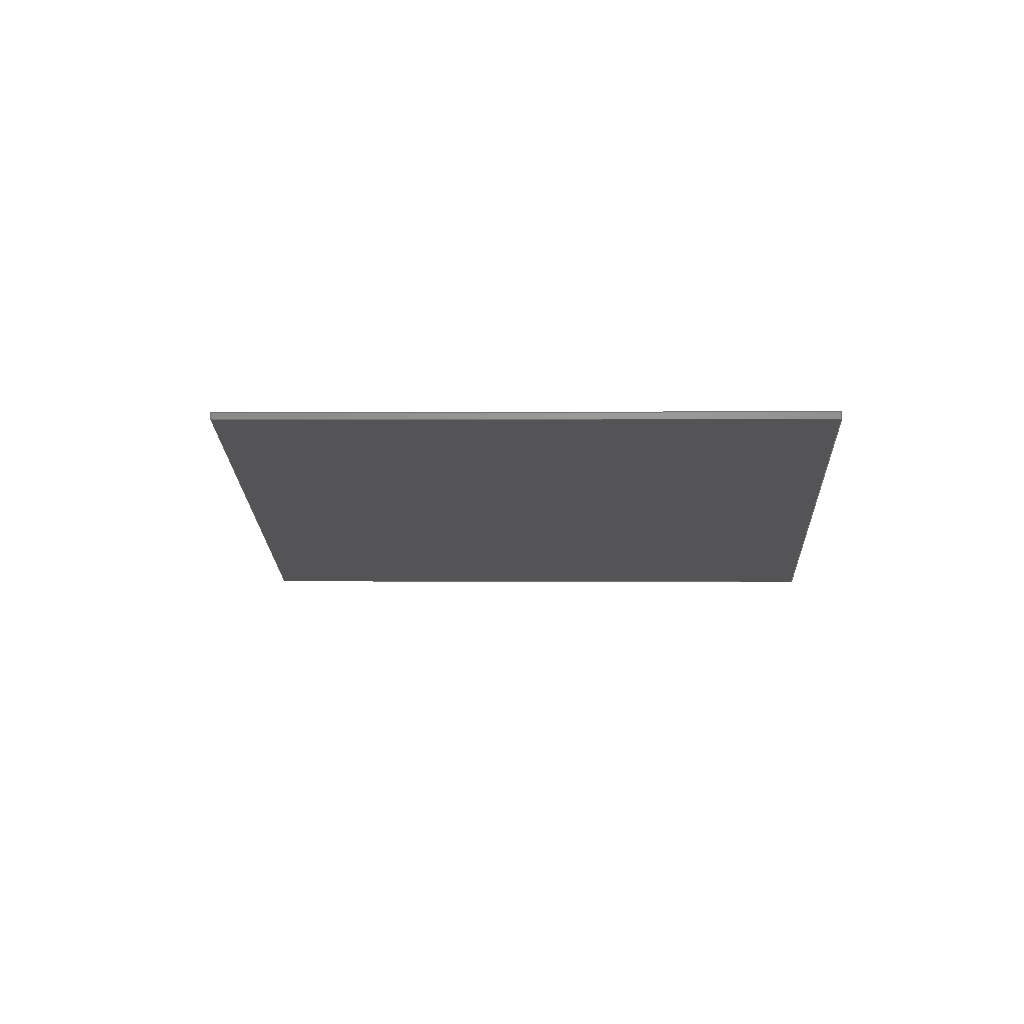
<metadata>
{"format":"step","ext":"step","renderer":"f3d","projection":"perspective","resolution":1024,"background":"white","views":[{"elev":0.9,"azim":-81.8,"up":"+Z"}]}
</metadata>
<code>
ISO-10303-21;
DATA;
#1 = APPLICATION_PROTOCOL_DEFINITION('committee draft',
  'automotive_design',1997,#2);
#2 = APPLICATION_CONTEXT(
  'core data for automotive mechanical design processes');
#3 = SHAPE_DEFINITION_REPRESENTATION(#4,#10);
#4 = PRODUCT_DEFINITION_SHAPE('','',#5);
#5 = PRODUCT_DEFINITION('design','',#6,#9);
#6 = PRODUCT_DEFINITION_FORMATION('','',#7);
#7 = PRODUCT('Open CASCADE STEP translator 7.1 12',
  'Open CASCADE STEP translator 7.1 12','',(#8));
#8 = MECHANICAL_CONTEXT('',#2,'mechanical');
#9 = PRODUCT_DEFINITION_CONTEXT('part definition',#2,'design');
#10 = ADVANCED_BREP_SHAPE_REPRESENTATION('',(#11,#15),#321);
#11 = AXIS2_PLACEMENT_3D('',#12,#13,#14);
#12 = CARTESIAN_POINT('',(0,0,0));
#13 = DIRECTION('',(0,0,1));
#14 = DIRECTION('',(1,0,-0));
#15 = MANIFOLD_SOLID_BREP('',#16);
#16 = CLOSED_SHELL('',(#17,#129,#199,#244,#289,#314));
#17 = ADVANCED_FACE('',(#18),#32,.F.);
#18 = FACE_BOUND('',#19,.F.);
#19 = EDGE_LOOP('',(#20,#53,#79,#105));
#20 = ORIENTED_EDGE('',*,*,#21,.F.);
#21 = EDGE_CURVE('',#22,#24,#26,.T.);
#22 = VERTEX_POINT('',#23);
#23 = CARTESIAN_POINT('',(8559,524.7,
    5992));
#24 = VERTEX_POINT('',#25);
#25 = CARTESIAN_POINT('',(8450,1454,
    5992));
#26 = SURFACE_CURVE('',#27,(#31,#42),.PCURVE_S1);
#27 = LINE('',#28,#29);
#28 = CARTESIAN_POINT('',(8504,996.1,
    5992));
#29 = VECTOR('',#30,1);
#30 = DIRECTION('',(-0.1161,0.9932,4.34e-08));
#31 = PCURVE('',#32,#37);
#32 = PLANE('',#33);
#33 = AXIS2_PLACEMENT_3D('',#34,#35,#36);
#34 = CARTESIAN_POINT('',(-5592,-649.2,
    9352));
#35 = DIRECTION('',(0.2288,0.02675,0.9731));
#36 = DIRECTION('',(0.9734,5.609e-15,-0.2289));
#37 = DEFINITIONAL_REPRESENTATION('',(#38),#41);
#38 = B_SPLINE_CURVE_WITH_KNOTS('',1,(#39,#40),.UNSPECIFIED.,.F.,.F.,(2,
    2),(-568.2,555),.PIECEWISE_BEZIER_KNOTS.);
#39 = CARTESIAN_POINT('',(1.455e+04,1081));
#40 = CARTESIAN_POINT('',(1.443e+04,2197));
#41 = ( GEOMETRIC_REPRESENTATION_CONTEXT(2) 
PARAMETRIC_REPRESENTATION_CONTEXT() REPRESENTATION_CONTEXT('2D SPACE',''
  ) );
#42 = PCURVE('',#43,#48);
#43 = PLANE('',#44);
#44 = AXIS2_PLACEMENT_3D('',#45,#46,#47);
#45 = CARTESIAN_POINT('',(8504,994,0));
#46 = DIRECTION('',(0.9932,0.1161,0));
#47 = DIRECTION('',(0,0,-1));
#48 = DEFINITIONAL_REPRESENTATION('',(#49),#52);
#49 = B_SPLINE_CURVE_WITH_KNOTS('',1,(#50,#51),.UNSPECIFIED.,.F.,.F.,(2,
    2),(-568.2,555),.PIECEWISE_BEZIER_KNOTS.);
#50 = CARTESIAN_POINT('',(-5992,-566));
#51 = CARTESIAN_POINT('',(-5992,557.2));
#52 = ( GEOMETRIC_REPRESENTATION_CONTEXT(2) 
PARAMETRIC_REPRESENTATION_CONTEXT() REPRESENTATION_CONTEXT('2D SPACE',''
  ) );
#53 = ORIENTED_EDGE('',*,*,#54,.T.);
#54 = EDGE_CURVE('',#22,#55,#57,.T.);
#55 = VERTEX_POINT('',#56);
#56 = CARTESIAN_POINT('',(9853,600.1,
    5686));
#57 = SURFACE_CURVE('',#58,(#62,#68),.PCURVE_S1);
#58 = LINE('',#59,#60);
#59 = CARTESIAN_POINT('',(-5620,-301.1,
    9349));
#60 = VECTOR('',#61,1);
#61 = DIRECTION('',(0.9715,0.05659,-0.23));
#62 = PCURVE('',#32,#63);
#63 = DEFINITIONAL_REPRESENTATION('',(#64),#67);
#64 = B_SPLINE_CURVE_WITH_KNOTS('',1,(#65,#66),.UNSPECIFIED.,.F.,.F.,(2,
    2),(1.446e+04,1.607e+04),
  .PIECEWISE_BEZIER_KNOTS.);
#65 = CARTESIAN_POINT('',(1.441e+04,1167));
#66 = CARTESIAN_POINT('',(1.601e+04,1258));
#67 = ( GEOMETRIC_REPRESENTATION_CONTEXT(2) 
PARAMETRIC_REPRESENTATION_CONTEXT() REPRESENTATION_CONTEXT('2D SPACE',''
  ) );
#68 = PCURVE('',#69,#74);
#69 = PLANE('',#70);
#70 = AXIS2_PLACEMENT_3D('',#71,#72,#73);
#71 = CARTESIAN_POINT('',(-9136,-505.9,
    -5525));
#72 = DIRECTION('',(0.05814,-0.9983,0));
#73 = DIRECTION('',(0,0,-1));
#74 = DEFINITIONAL_REPRESENTATION('',(#75),#78);
#75 = B_SPLINE_CURVE_WITH_KNOTS('',1,(#76,#77),.UNSPECIFIED.,.F.,.F.,(2,
    2),(1.446e+04,1.607e+04),
  .PIECEWISE_BEZIER_KNOTS.);
#76 = CARTESIAN_POINT('',(-1.155e+04,1.759e+04));
#77 = CARTESIAN_POINT('',(-1.118e+04,1.916e+04));
#78 = ( GEOMETRIC_REPRESENTATION_CONTEXT(2) 
PARAMETRIC_REPRESENTATION_CONTEXT() REPRESENTATION_CONTEXT('2D SPACE',''
  ) );
#79 = ORIENTED_EDGE('',*,*,#80,.T.);
#80 = EDGE_CURVE('',#55,#81,#83,.T.);
#81 = VERTEX_POINT('',#82);
#82 = CARTESIAN_POINT('',(9727,1680,
    5686));
#83 = SURFACE_CURVE('',#84,(#88,#94),.PCURVE_S1);
#84 = LINE('',#85,#86);
#85 = CARTESIAN_POINT('',(9790,1146,
    5686));
#86 = VECTOR('',#87,1);
#87 = DIRECTION('',(-0.1161,0.9932,4.007e-08));
#88 = PCURVE('',#32,#89);
#89 = DEFINITIONAL_REPRESENTATION('',(#90),#93);
#90 = B_SPLINE_CURVE_WITH_KNOTS('',1,(#91,#92),.UNSPECIFIED.,.F.,.F.,(2,
    2),(-678.6,648.2),.PIECEWISE_BEZIER_KNOTS.);
#91 = CARTESIAN_POINT('',(1.589e+04,1122));
#92 = CARTESIAN_POINT('',(1.574e+04,2440));
#93 = ( GEOMETRIC_REPRESENTATION_CONTEXT(2) 
PARAMETRIC_REPRESENTATION_CONTEXT() REPRESENTATION_CONTEXT('2D SPACE',''
  ) );
#94 = PCURVE('',#95,#100);
#95 = PLANE('',#96);
#96 = AXIS2_PLACEMENT_3D('',#97,#98,#99);
#97 = CARTESIAN_POINT('',(5558,649.7,
    -2807));
#98 = DIRECTION('',(0.8878,0.1038,-0.4484));
#99 = DIRECTION('',(-0.4508,-6.779e-14,-0.8926)
  );
#100 = DEFINITIONAL_REPRESENTATION('',(#101),#104);
#101 = B_SPLINE_CURVE_WITH_KNOTS('',1,(#102,#103),.UNSPECIFIED.,.F.,.F.,
  (2,2),(-678.6,648.2),.PIECEWISE_BEZIER_KNOTS.);
#102 = CARTESIAN_POINT('',(-9524,-178.2));
#103 = CARTESIAN_POINT('',(-9455,1147));
#104 = ( GEOMETRIC_REPRESENTATION_CONTEXT(2) 
PARAMETRIC_REPRESENTATION_CONTEXT() REPRESENTATION_CONTEXT('2D SPACE',''
  ) );
#105 = ORIENTED_EDGE('',*,*,#106,.F.);
#106 = EDGE_CURVE('',#24,#81,#107,.T.);
#107 = SURFACE_CURVE('',#108,(#112,#118),.PCURVE_S1);
#108 = LINE('',#109,#110);
#109 = CARTESIAN_POINT('',(-5536,-1012,
    9349));
#110 = VECTOR('',#111,1);
#111 = DIRECTION('',(0.9584,0.169,-0.23));
#112 = PCURVE('',#32,#113);
#113 = DEFINITIONAL_REPRESENTATION('',(#114),#117);
#114 = B_SPLINE_CURVE_WITH_KNOTS('',1,(#115,#116),.UNSPECIFIED.,.F.,.F.,
  (2,2),(1.446e+04,1.606e+04),
  .PIECEWISE_BEZIER_KNOTS.);
#115 = CARTESIAN_POINT('',(1.431e+04,2082));
#116 = CARTESIAN_POINT('',(1.589e+04,2353));
#117 = ( GEOMETRIC_REPRESENTATION_CONTEXT(2) 
PARAMETRIC_REPRESENTATION_CONTEXT() REPRESENTATION_CONTEXT('2D SPACE',''
  ) );
#118 = PCURVE('',#119,#124);
#119 = PLANE('',#120);
#120 = AXIS2_PLACEMENT_3D('',#121,#122,#123);
#121 = CARTESIAN_POINT('',(-9005,-1623,
    -5525));
#122 = DIRECTION('',(0.1736,-0.9848,0));
#123 = DIRECTION('',(0,0,-1));
#124 = DEFINITIONAL_REPRESENTATION('',(#125),#128);
#125 = B_SPLINE_CURVE_WITH_KNOTS('',1,(#126,#127),.UNSPECIFIED.,.F.,.F.,
  (2,2),(1.446e+04,1.606e+04),
  .PIECEWISE_BEZIER_KNOTS.);
#126 = CARTESIAN_POINT('',(-1.155e+04,1.759e+04));
#127 = CARTESIAN_POINT('',(-1.118e+04,1.916e+04));
#128 = ( GEOMETRIC_REPRESENTATION_CONTEXT(2) 
PARAMETRIC_REPRESENTATION_CONTEXT() REPRESENTATION_CONTEXT('2D SPACE',''
  ) );
#129 = ADVANCED_FACE('',(#130),#43,.F.);
#130 = FACE_BOUND('',#131,.F.);
#131 = EDGE_LOOP('',(#132,#133,#154,#180));
#132 = ORIENTED_EDGE('',*,*,#21,.T.);
#133 = ORIENTED_EDGE('',*,*,#134,.T.);
#134 = EDGE_CURVE('',#24,#135,#137,.T.);
#135 = VERTEX_POINT('',#136);
#136 = CARTESIAN_POINT('',(8450,1454,
    6002));
#137 = SURFACE_CURVE('',#138,(#142,#148),.PCURVE_S1);
#138 = LINE('',#139,#140);
#139 = CARTESIAN_POINT('',(8450,1454,
    -2763));
#140 = VECTOR('',#141,1);
#141 = DIRECTION('',(-0,0,1));
#142 = PCURVE('',#43,#143);
#143 = DEFINITIONAL_REPRESENTATION('',(#144),#147);
#144 = B_SPLINE_CURVE_WITH_KNOTS('',1,(#145,#146),.UNSPECIFIED.,.F.,.F.,
  (2,2),(8000,8857),
  .PIECEWISE_BEZIER_KNOTS.);
#145 = CARTESIAN_POINT('',(-5237,463.6));
#146 = CARTESIAN_POINT('',(-6094,463.6));
#147 = ( GEOMETRIC_REPRESENTATION_CONTEXT(2) 
PARAMETRIC_REPRESENTATION_CONTEXT() REPRESENTATION_CONTEXT('2D SPACE',''
  ) );
#148 = PCURVE('',#119,#149);
#149 = DEFINITIONAL_REPRESENTATION('',(#150),#153);
#150 = B_SPLINE_CURVE_WITH_KNOTS('',1,(#151,#152),.UNSPECIFIED.,.F.,.F.,
  (2,2),(8000,8857),
  .PIECEWISE_BEZIER_KNOTS.);
#151 = CARTESIAN_POINT('',(-1.076e+04,1.772e+04));
#152 = CARTESIAN_POINT('',(-1.162e+04,1.772e+04));
#153 = ( GEOMETRIC_REPRESENTATION_CONTEXT(2) 
PARAMETRIC_REPRESENTATION_CONTEXT() REPRESENTATION_CONTEXT('2D SPACE',''
  ) );
#154 = ORIENTED_EDGE('',*,*,#155,.T.);
#155 = EDGE_CURVE('',#135,#156,#158,.T.);
#156 = VERTEX_POINT('',#157);
#157 = CARTESIAN_POINT('',(8559,524.7,
    6002));
#158 = SURFACE_CURVE('',#159,(#163,#169),.PCURVE_S1);
#159 = LINE('',#160,#161);
#160 = CARTESIAN_POINT('',(8504,996.1,
    6002));
#161 = VECTOR('',#162,1);
#162 = DIRECTION('',(0.1161,-0.9932,-4.34e-08)
  );
#163 = PCURVE('',#43,#164);
#164 = DEFINITIONAL_REPRESENTATION('',(#165),#168);
#165 = B_SPLINE_CURVE_WITH_KNOTS('',1,(#166,#167),.UNSPECIFIED.,.F.,.F.,
  (2,2),(-555,568.2),.PIECEWISE_BEZIER_KNOTS.);
#166 = CARTESIAN_POINT('',(-6002,557.2));
#167 = CARTESIAN_POINT('',(-6002,-566));
#168 = ( GEOMETRIC_REPRESENTATION_CONTEXT(2) 
PARAMETRIC_REPRESENTATION_CONTEXT() REPRESENTATION_CONTEXT('2D SPACE',''
  ) );
#169 = PCURVE('',#170,#175);
#170 = PLANE('',#171);
#171 = AXIS2_PLACEMENT_3D('',#172,#173,#174);
#172 = CARTESIAN_POINT('',(-5590,-648.9,
    9362));
#173 = DIRECTION('',(0.2288,0.02675,0.9731));
#174 = DIRECTION('',(0.9734,5.609e-15,-0.2289)
  );
#175 = DEFINITIONAL_REPRESENTATION('',(#176),#179);
#176 = B_SPLINE_CURVE_WITH_KNOTS('',1,(#177,#178),.UNSPECIFIED.,.F.,.F.,
  (2,2),(-555,568.2),.PIECEWISE_BEZIER_KNOTS.);
#177 = CARTESIAN_POINT('',(1.443e+04,2197));
#178 = CARTESIAN_POINT('',(1.455e+04,1081));
#179 = ( GEOMETRIC_REPRESENTATION_CONTEXT(2) 
PARAMETRIC_REPRESENTATION_CONTEXT() REPRESENTATION_CONTEXT('2D SPACE',''
  ) );
#180 = ORIENTED_EDGE('',*,*,#181,.F.);
#181 = EDGE_CURVE('',#22,#156,#182,.T.);
#182 = SURFACE_CURVE('',#183,(#187,#193),.PCURVE_S1);
#183 = LINE('',#184,#185);
#184 = CARTESIAN_POINT('',(8559,524.7,
    -2763));
#185 = VECTOR('',#186,1);
#186 = DIRECTION('',(-0,0,1));
#187 = PCURVE('',#43,#188);
#188 = DEFINITIONAL_REPRESENTATION('',(#189),#192);
#189 = B_SPLINE_CURVE_WITH_KNOTS('',1,(#190,#191),.UNSPECIFIED.,.F.,.F.,
  (2,2),(8000,8857),
  .PIECEWISE_BEZIER_KNOTS.);
#190 = CARTESIAN_POINT('',(-5237,-472.4));
#191 = CARTESIAN_POINT('',(-6094,-472.4));
#192 = ( GEOMETRIC_REPRESENTATION_CONTEXT(2) 
PARAMETRIC_REPRESENTATION_CONTEXT() REPRESENTATION_CONTEXT('2D SPACE',''
  ) );
#193 = PCURVE('',#69,#194);
#194 = DEFINITIONAL_REPRESENTATION('',(#195),#198);
#195 = B_SPLINE_CURVE_WITH_KNOTS('',1,(#196,#197),.UNSPECIFIED.,.F.,.F.,
  (2,2),(8000,8857),
  .PIECEWISE_BEZIER_KNOTS.);
#196 = CARTESIAN_POINT('',(-1.076e+04,1.773e+04));
#197 = CARTESIAN_POINT('',(-1.162e+04,1.773e+04));
#198 = ( GEOMETRIC_REPRESENTATION_CONTEXT(2) 
PARAMETRIC_REPRESENTATION_CONTEXT() REPRESENTATION_CONTEXT('2D SPACE',''
  ) );
#199 = ADVANCED_FACE('',(#200),#119,.F.);
#200 = FACE_BOUND('',#201,.F.);
#201 = EDGE_LOOP('',(#202,#203,#204,#225));
#202 = ORIENTED_EDGE('',*,*,#134,.F.);
#203 = ORIENTED_EDGE('',*,*,#106,.T.);
#204 = ORIENTED_EDGE('',*,*,#205,.T.);
#205 = EDGE_CURVE('',#81,#206,#208,.T.);
#206 = VERTEX_POINT('',#207);
#207 = CARTESIAN_POINT('',(9732,1680,
    5695));
#208 = SURFACE_CURVE('',#209,(#213,#219),.PCURVE_S1);
#209 = LINE('',#210,#211);
#210 = CARTESIAN_POINT('',(3521,585.4,
    -6855));
#211 = VECTOR('',#212,1);
#212 = DIRECTION('',(0.4422,0.07797,0.8935));
#213 = PCURVE('',#119,#214);
#214 = DEFINITIONAL_REPRESENTATION('',(#215),#218);
#215 = B_SPLINE_CURVE_WITH_KNOTS('',1,(#216,#217),.UNSPECIFIED.,.F.,.F.,
  (2,2),(1.327e+04,1.42e+04),
  .PIECEWISE_BEZIER_KNOTS.);
#216 = CARTESIAN_POINT('',(-1.053e+04,1.868e+04));
#217 = CARTESIAN_POINT('',(-1.136e+04,1.91e+04));
#218 = ( GEOMETRIC_REPRESENTATION_CONTEXT(2) 
PARAMETRIC_REPRESENTATION_CONTEXT() REPRESENTATION_CONTEXT('2D SPACE',''
  ) );
#219 = PCURVE('',#95,#220);
#220 = DEFINITIONAL_REPRESENTATION('',(#221),#224);
#221 = B_SPLINE_CURVE_WITH_KNOTS('',1,(#222,#223),.UNSPECIFIED.,.F.,.F.,
  (2,2),(1.327e+04,1.42e+04),
  .PIECEWISE_BEZIER_KNOTS.);
#222 = CARTESIAN_POINT('',(-8700,975.8));
#223 = CARTESIAN_POINT('',(-9627,1049));
#224 = ( GEOMETRIC_REPRESENTATION_CONTEXT(2) 
PARAMETRIC_REPRESENTATION_CONTEXT() REPRESENTATION_CONTEXT('2D SPACE',''
  ) );
#225 = ORIENTED_EDGE('',*,*,#226,.T.);
#226 = EDGE_CURVE('',#206,#135,#227,.T.);
#227 = SURFACE_CURVE('',#228,(#232,#238),.PCURVE_S1);
#228 = LINE('',#229,#230);
#229 = CARTESIAN_POINT('',(-5534,-1011,
    9359));
#230 = VECTOR('',#231,1);
#231 = DIRECTION('',(-0.9584,-0.169,0.23));
#232 = PCURVE('',#119,#233);
#233 = DEFINITIONAL_REPRESENTATION('',(#234),#237);
#234 = B_SPLINE_CURVE_WITH_KNOTS('',1,(#235,#236),.UNSPECIFIED.,.F.,.F.,
  (2,2),(-1.607e+04,-1.446e+04),
  .PIECEWISE_BEZIER_KNOTS.);
#235 = CARTESIAN_POINT('',(-1.119e+04,1.917e+04));
#236 = CARTESIAN_POINT('',(-1.156e+04,1.759e+04));
#237 = ( GEOMETRIC_REPRESENTATION_CONTEXT(2) 
PARAMETRIC_REPRESENTATION_CONTEXT() REPRESENTATION_CONTEXT('2D SPACE',''
  ) );
#238 = PCURVE('',#170,#239);
#239 = DEFINITIONAL_REPRESENTATION('',(#240),#243);
#240 = B_SPLINE_CURVE_WITH_KNOTS('',1,(#241,#242),.UNSPECIFIED.,.F.,.F.,
  (2,2),(-1.607e+04,-1.446e+04),
  .PIECEWISE_BEZIER_KNOTS.);
#241 = CARTESIAN_POINT('',(1.59e+04,2355));
#242 = CARTESIAN_POINT('',(1.43e+04,2081));
#243 = ( GEOMETRIC_REPRESENTATION_CONTEXT(2) 
PARAMETRIC_REPRESENTATION_CONTEXT() REPRESENTATION_CONTEXT('2D SPACE',''
  ) );
#244 = ADVANCED_FACE('',(#245),#95,.T.);
#245 = FACE_BOUND('',#246,.T.);
#246 = EDGE_LOOP('',(#247,#248,#249,#270));
#247 = ORIENTED_EDGE('',*,*,#80,.T.);
#248 = ORIENTED_EDGE('',*,*,#205,.T.);
#249 = ORIENTED_EDGE('',*,*,#250,.T.);
#250 = EDGE_CURVE('',#206,#251,#253,.T.);
#251 = VERTEX_POINT('',#252);
#252 = CARTESIAN_POINT('',(9858,600.4,
    5695));
#253 = SURFACE_CURVE('',#254,(#258,#264),.PCURVE_S1);
#254 = LINE('',#255,#256);
#255 = CARTESIAN_POINT('',(9794,1147,
    5695));
#256 = VECTOR('',#257,1);
#257 = DIRECTION('',(0.1161,-0.9932,-4.007e-08)
  );
#258 = PCURVE('',#95,#259);
#259 = DEFINITIONAL_REPRESENTATION('',(#260),#263);
#260 = B_SPLINE_CURVE_WITH_KNOTS('',1,(#261,#262),.UNSPECIFIED.,.F.,.F.,
  (2,2),(-649.4,679.3),.PIECEWISE_BEZIER_KNOTS.);
#261 = CARTESIAN_POINT('',(-9465,1149));
#262 = CARTESIAN_POINT('',(-9534,-178.3));
#263 = ( GEOMETRIC_REPRESENTATION_CONTEXT(2) 
PARAMETRIC_REPRESENTATION_CONTEXT() REPRESENTATION_CONTEXT('2D SPACE',''
  ) );
#264 = PCURVE('',#170,#265);
#265 = DEFINITIONAL_REPRESENTATION('',(#266),#269);
#266 = B_SPLINE_CURVE_WITH_KNOTS('',1,(#267,#268),.UNSPECIFIED.,.F.,.F.,
  (2,2),(-649.4,679.3),.PIECEWISE_BEZIER_KNOTS.);
#267 = CARTESIAN_POINT('',(1.574e+04,2442));
#268 = CARTESIAN_POINT('',(1.589e+04,1122));
#269 = ( GEOMETRIC_REPRESENTATION_CONTEXT(2) 
PARAMETRIC_REPRESENTATION_CONTEXT() REPRESENTATION_CONTEXT('2D SPACE',''
  ) );
#270 = ORIENTED_EDGE('',*,*,#271,.F.);
#271 = EDGE_CURVE('',#55,#251,#272,.T.);
#272 = SURFACE_CURVE('',#273,(#277,#283),.PCURVE_S1);
#273 = LINE('',#274,#275);
#274 = CARTESIAN_POINT('',(3562,233.7,
    -6856));
#275 = VECTOR('',#276,1);
#276 = DIRECTION('',(0.4482,0.02611,0.8935));
#277 = PCURVE('',#95,#278);
#278 = DEFINITIONAL_REPRESENTATION('',(#279),#282);
#279 = B_SPLINE_CURVE_WITH_KNOTS('',1,(#280,#281),.UNSPECIFIED.,.F.,.F.,
  (2,2),(1.322e+04,1.414e+04),
  .PIECEWISE_BEZIER_KNOTS.);
#280 = CARTESIAN_POINT('',(-8700,-71.26));
#281 = CARTESIAN_POINT('',(-9627,-46.93));
#282 = ( GEOMETRIC_REPRESENTATION_CONTEXT(2) 
PARAMETRIC_REPRESENTATION_CONTEXT() REPRESENTATION_CONTEXT('2D SPACE',''
  ) );
#283 = PCURVE('',#69,#284);
#284 = DEFINITIONAL_REPRESENTATION('',(#285),#288);
#285 = B_SPLINE_CURVE_WITH_KNOTS('',1,(#286,#287),.UNSPECIFIED.,.F.,.F.,
  (2,2),(1.322e+04,1.414e+04),
  .PIECEWISE_BEZIER_KNOTS.);
#286 = CARTESIAN_POINT('',(-1.048e+04,1.866e+04));
#287 = CARTESIAN_POINT('',(-1.131e+04,1.907e+04));
#288 = ( GEOMETRIC_REPRESENTATION_CONTEXT(2) 
PARAMETRIC_REPRESENTATION_CONTEXT() REPRESENTATION_CONTEXT('2D SPACE',''
  ) );
#289 = ADVANCED_FACE('',(#290),#69,.T.);
#290 = FACE_BOUND('',#291,.T.);
#291 = EDGE_LOOP('',(#292,#293,#294,#313));
#292 = ORIENTED_EDGE('',*,*,#54,.T.);
#293 = ORIENTED_EDGE('',*,*,#271,.T.);
#294 = ORIENTED_EDGE('',*,*,#295,.T.);
#295 = EDGE_CURVE('',#251,#156,#296,.T.);
#296 = SURFACE_CURVE('',#297,(#301,#307),.PCURVE_S1);
#297 = LINE('',#298,#299);
#298 = CARTESIAN_POINT('',(-5618,-301,
    9359));
#299 = VECTOR('',#300,1);
#300 = DIRECTION('',(-0.9715,-0.05659,0.23)
  );
#301 = PCURVE('',#69,#302);
#302 = DEFINITIONAL_REPRESENTATION('',(#303),#306);
#303 = B_SPLINE_CURVE_WITH_KNOTS('',1,(#304,#305),.UNSPECIFIED.,.F.,.F.,
  (2,2),(-1.607e+04,-1.446e+04),
  .PIECEWISE_BEZIER_KNOTS.);
#304 = CARTESIAN_POINT('',(-1.119e+04,1.917e+04));
#305 = CARTESIAN_POINT('',(-1.156e+04,1.759e+04));
#306 = ( GEOMETRIC_REPRESENTATION_CONTEXT(2) 
PARAMETRIC_REPRESENTATION_CONTEXT() REPRESENTATION_CONTEXT('2D SPACE',''
  ) );
#307 = PCURVE('',#170,#308);
#308 = DEFINITIONAL_REPRESENTATION('',(#309),#312);
#309 = B_SPLINE_CURVE_WITH_KNOTS('',1,(#310,#311),.UNSPECIFIED.,.F.,.F.,
  (2,2),(-1.607e+04,-1.446e+04),
  .PIECEWISE_BEZIER_KNOTS.);
#310 = CARTESIAN_POINT('',(1.602e+04,1258));
#311 = CARTESIAN_POINT('',(1.441e+04,1166));
#312 = ( GEOMETRIC_REPRESENTATION_CONTEXT(2) 
PARAMETRIC_REPRESENTATION_CONTEXT() REPRESENTATION_CONTEXT('2D SPACE',''
  ) );
#313 = ORIENTED_EDGE('',*,*,#181,.F.);
#314 = ADVANCED_FACE('',(#315),#170,.T.);
#315 = FACE_BOUND('',#316,.T.);
#316 = EDGE_LOOP('',(#317,#318,#319,#320));
#317 = ORIENTED_EDGE('',*,*,#250,.F.);
#318 = ORIENTED_EDGE('',*,*,#226,.T.);
#319 = ORIENTED_EDGE('',*,*,#155,.T.);
#320 = ORIENTED_EDGE('',*,*,#295,.F.);
#321 = ( GEOMETRIC_REPRESENTATION_CONTEXT(3) 
GLOBAL_UNCERTAINTY_ASSIGNED_CONTEXT((#325)) GLOBAL_UNIT_ASSIGNED_CONTEXT
((#322,#323,#324)) REPRESENTATION_CONTEXT('Context #1',
  '3D Context with UNIT and UNCERTAINTY') );
#322 = ( LENGTH_UNIT() NAMED_UNIT(*) SI_UNIT(.MILLI.,.METRE.) );
#323 = ( NAMED_UNIT(*) PLANE_ANGLE_UNIT() SI_UNIT($,.RADIAN.) );
#324 = ( NAMED_UNIT(*) SI_UNIT($,.STERADIAN.) SOLID_ANGLE_UNIT() );
#325 = UNCERTAINTY_MEASURE_WITH_UNIT(LENGTH_MEASURE(2e-07),#322,
  'distance_accuracy_value','confusion accuracy');
#326 = PRODUCT_TYPE('part',$,(#7));
ENDSEC;
END-ISO-10303-21;

</code>
